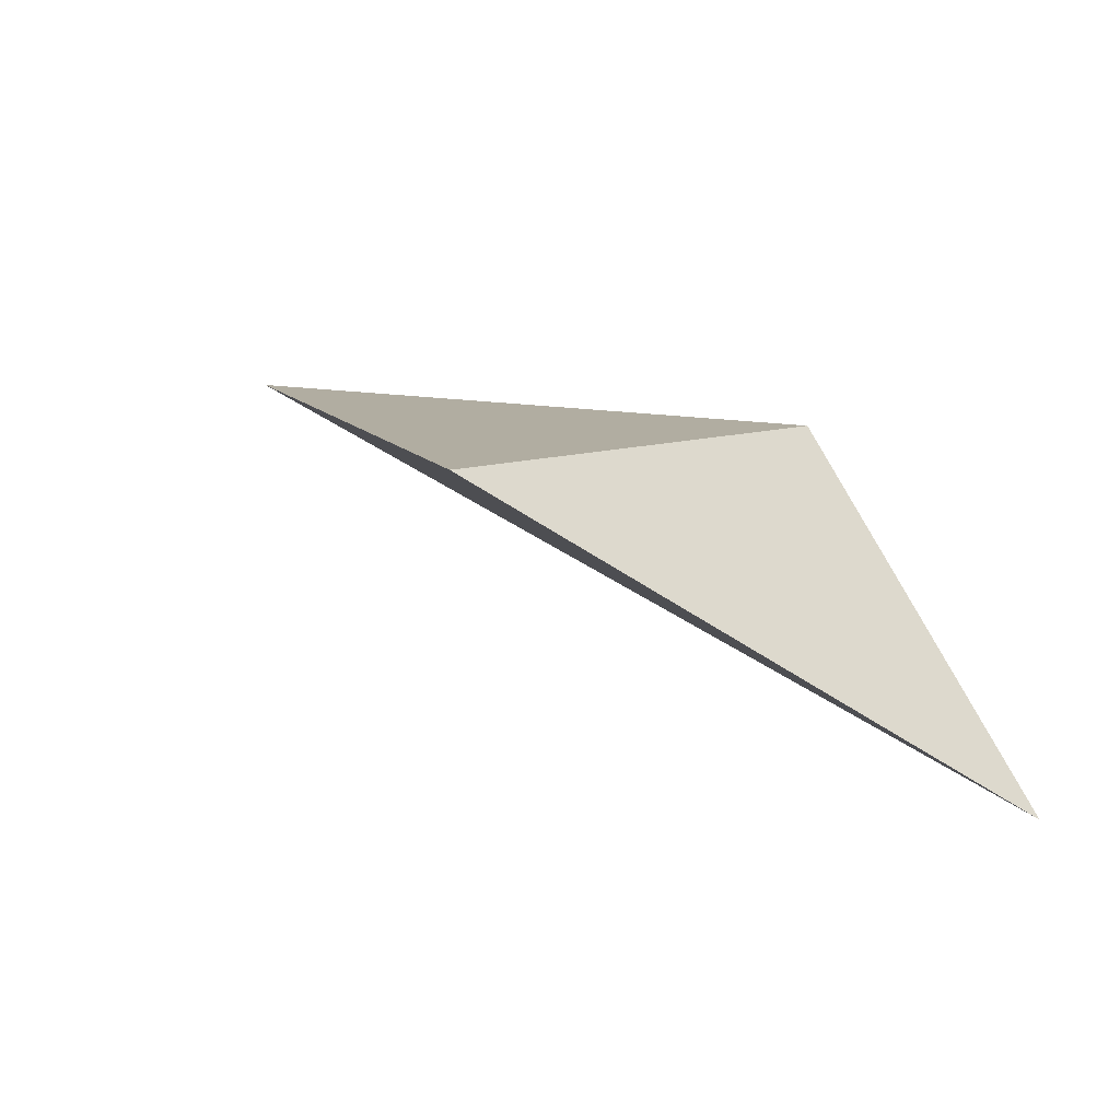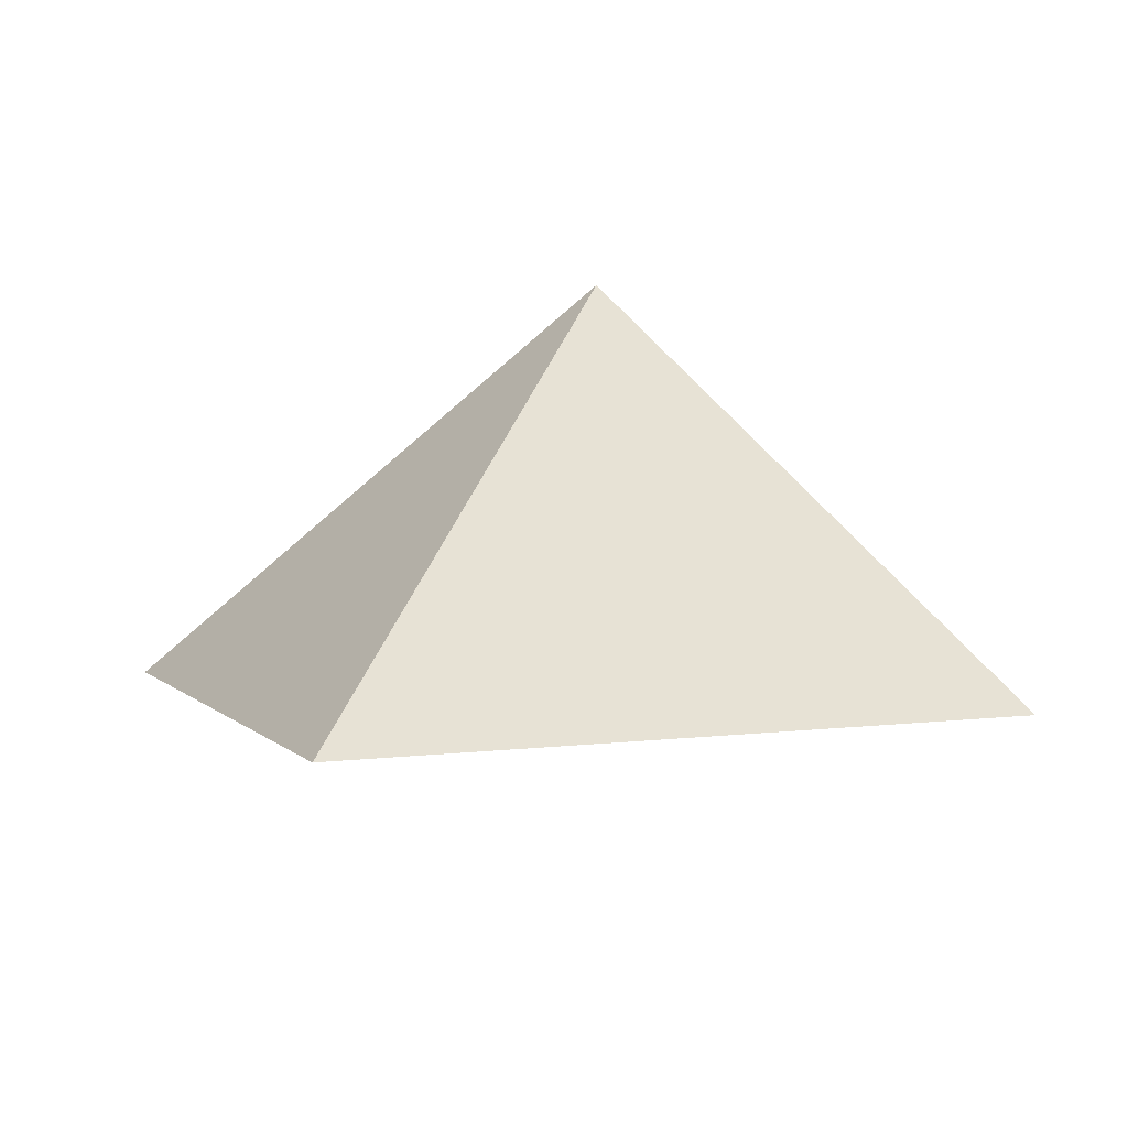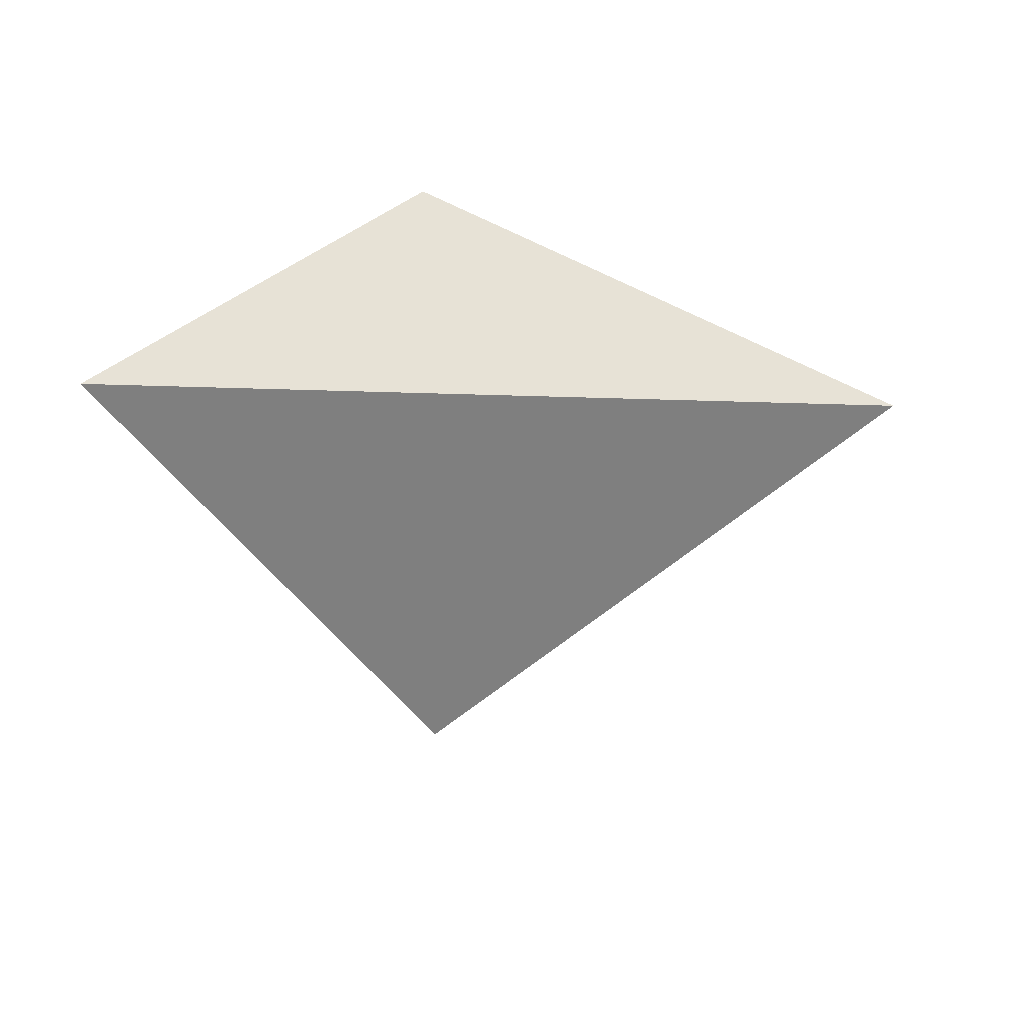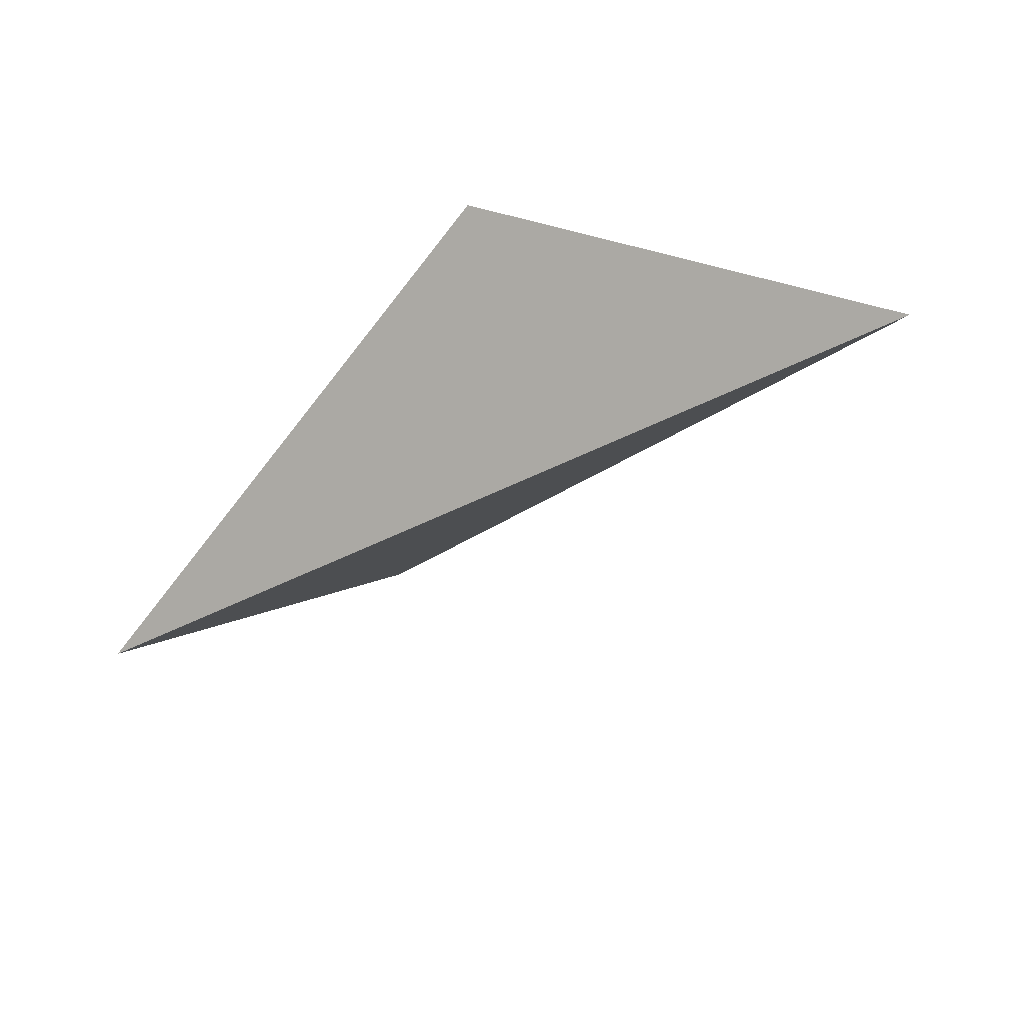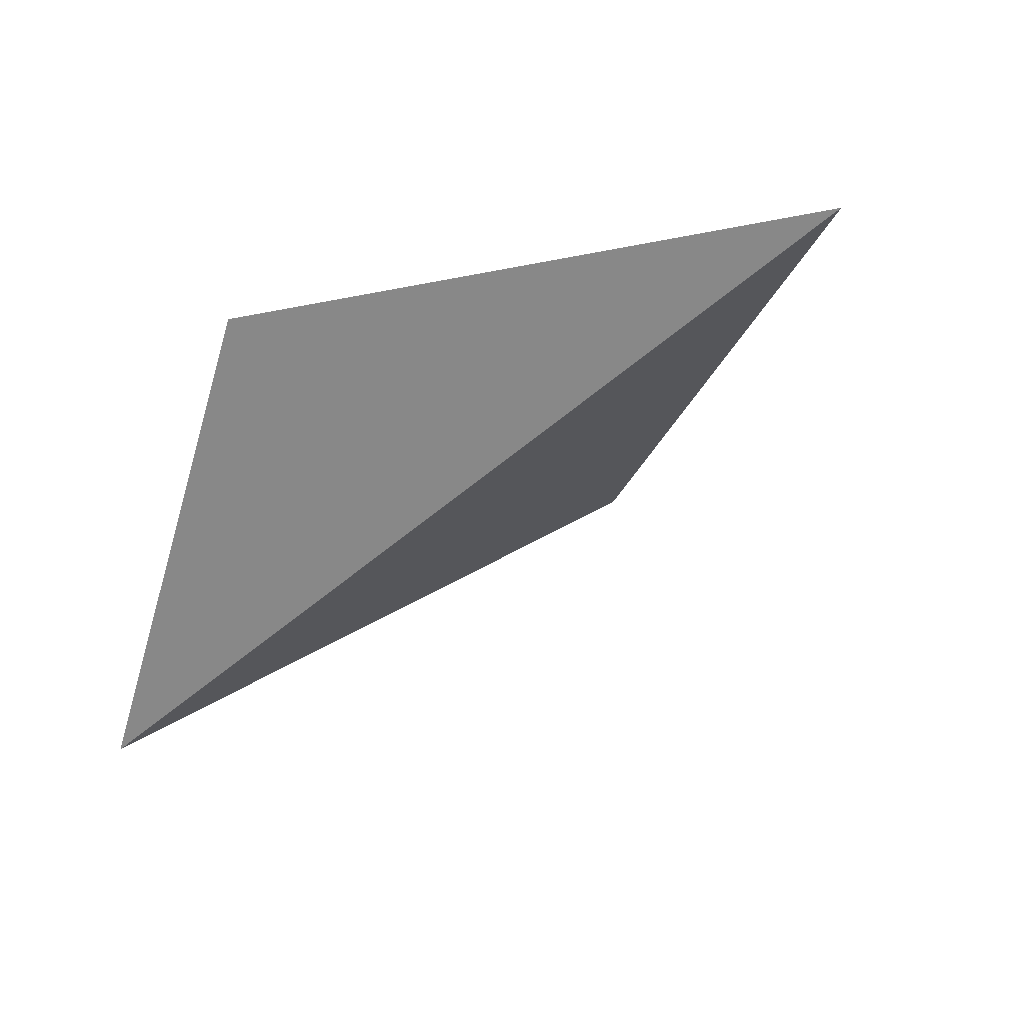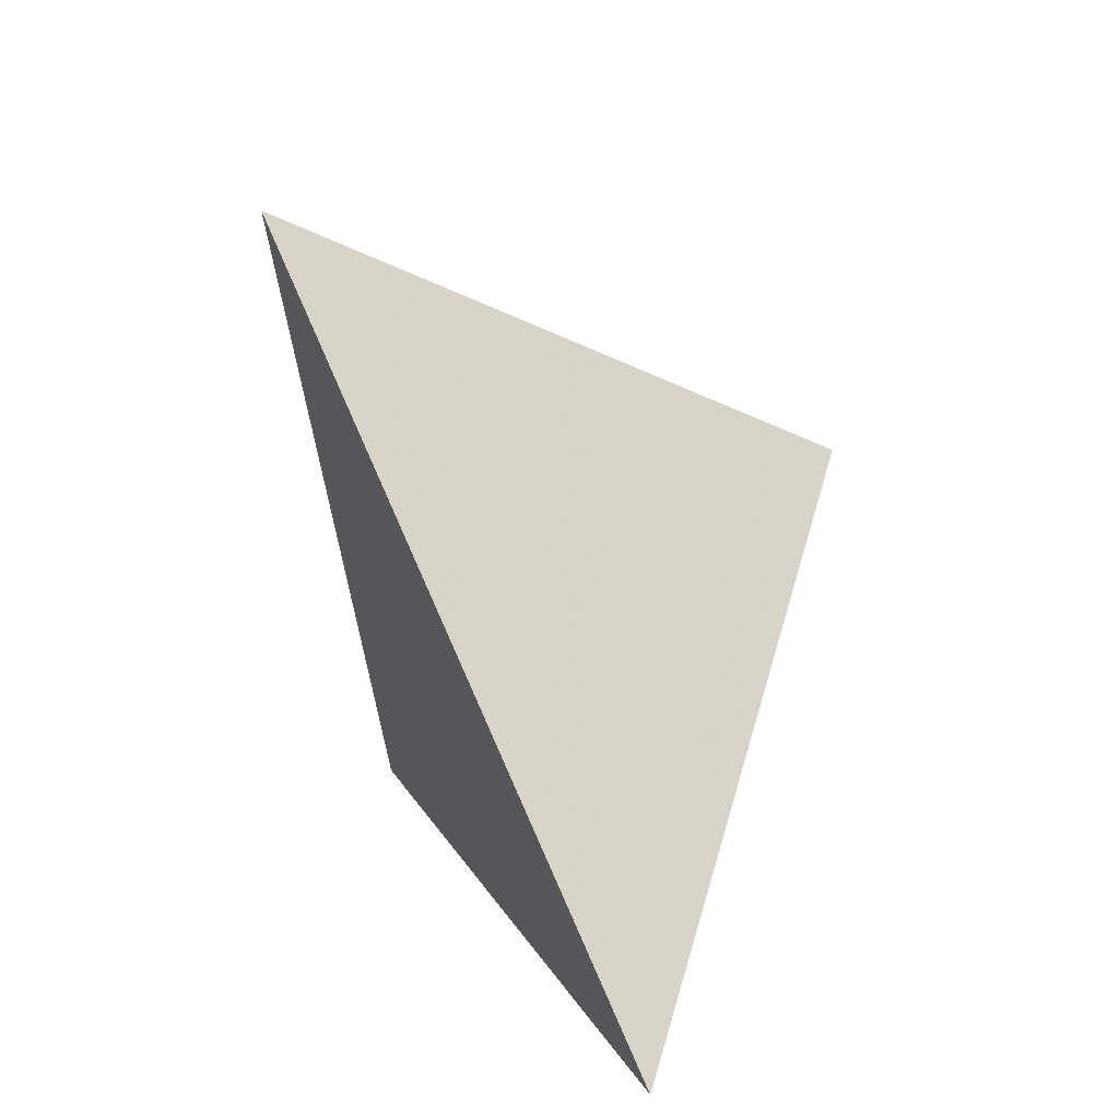
<metadata>
{"format":"obj","ext":"obj","renderer":"f3d","projection":"perspective","resolution":1024,"background":"white","views":[{"elev":-10.5,"azim":-154.7,"up":"+Z"},{"elev":70.7,"azim":12.4,"up":"+Z"},{"elev":-71.2,"azim":-11.6,"up":"+Z"},{"elev":-23.2,"azim":-21.6,"up":"+Z"},{"elev":-3.7,"azim":30.8,"up":"+Z"},{"elev":-78.0,"azim":117.1,"up":"+Z"}]}
</metadata>
<code>
v 0.01929 1.12 0.5732
v 0.1488 1.693 0.4198
v 0.611 1.272 0.6492
v -0.2539 1.278 0.1326
f 2 1 3
f 3 1 4
f 4 1 2
f 4 2 3

</code>
